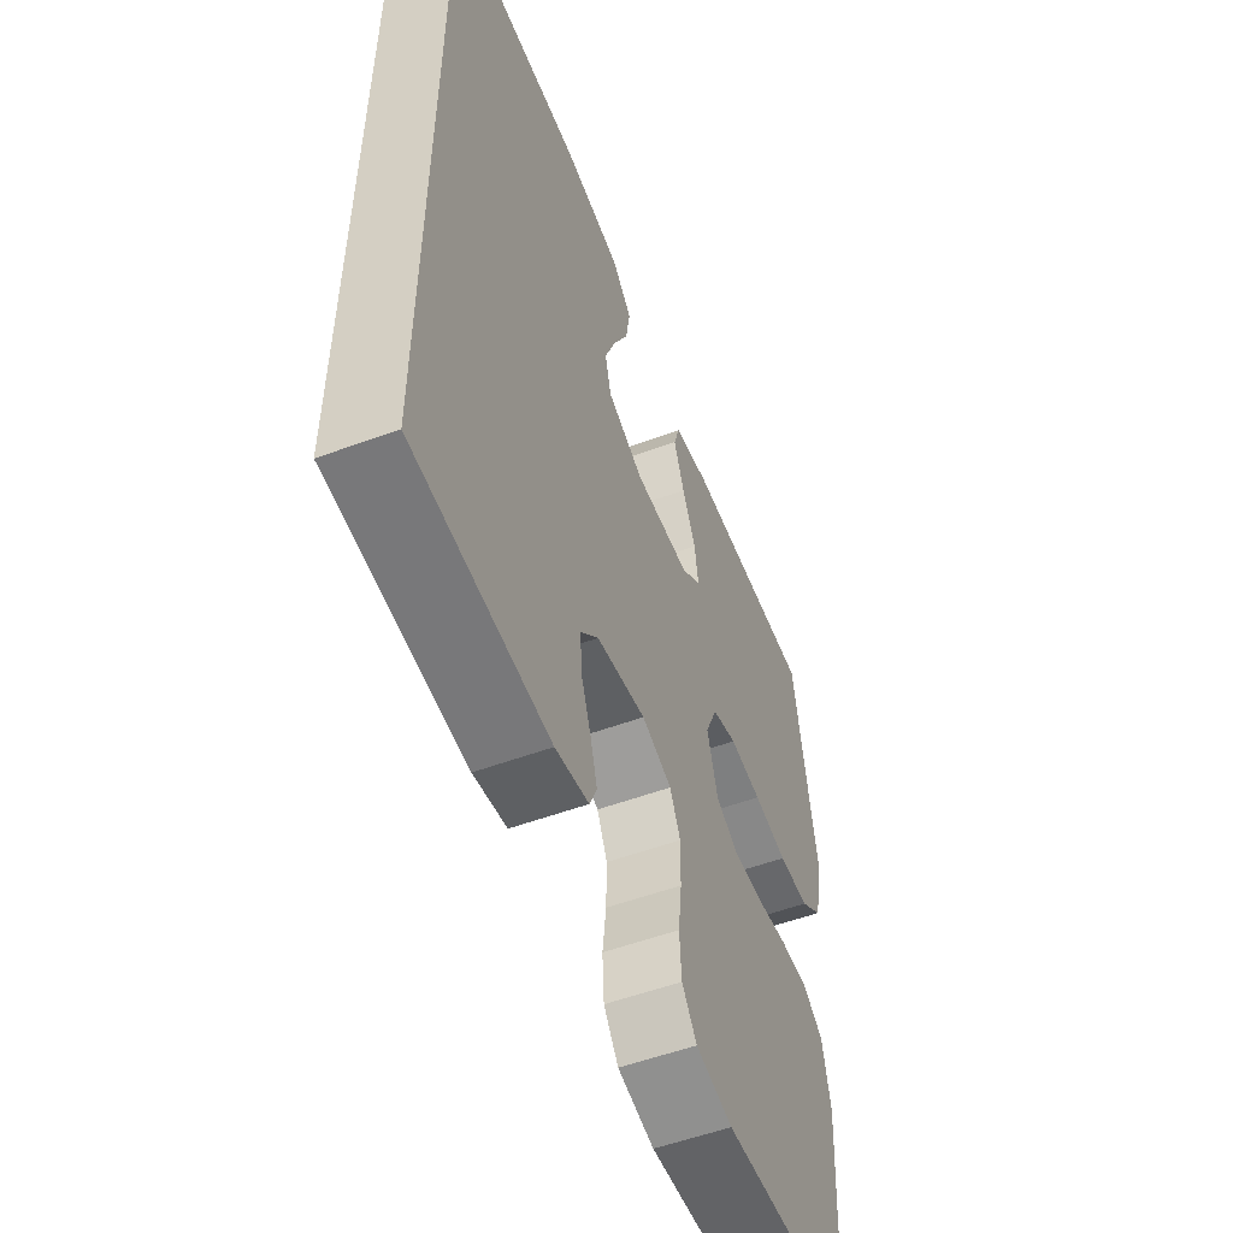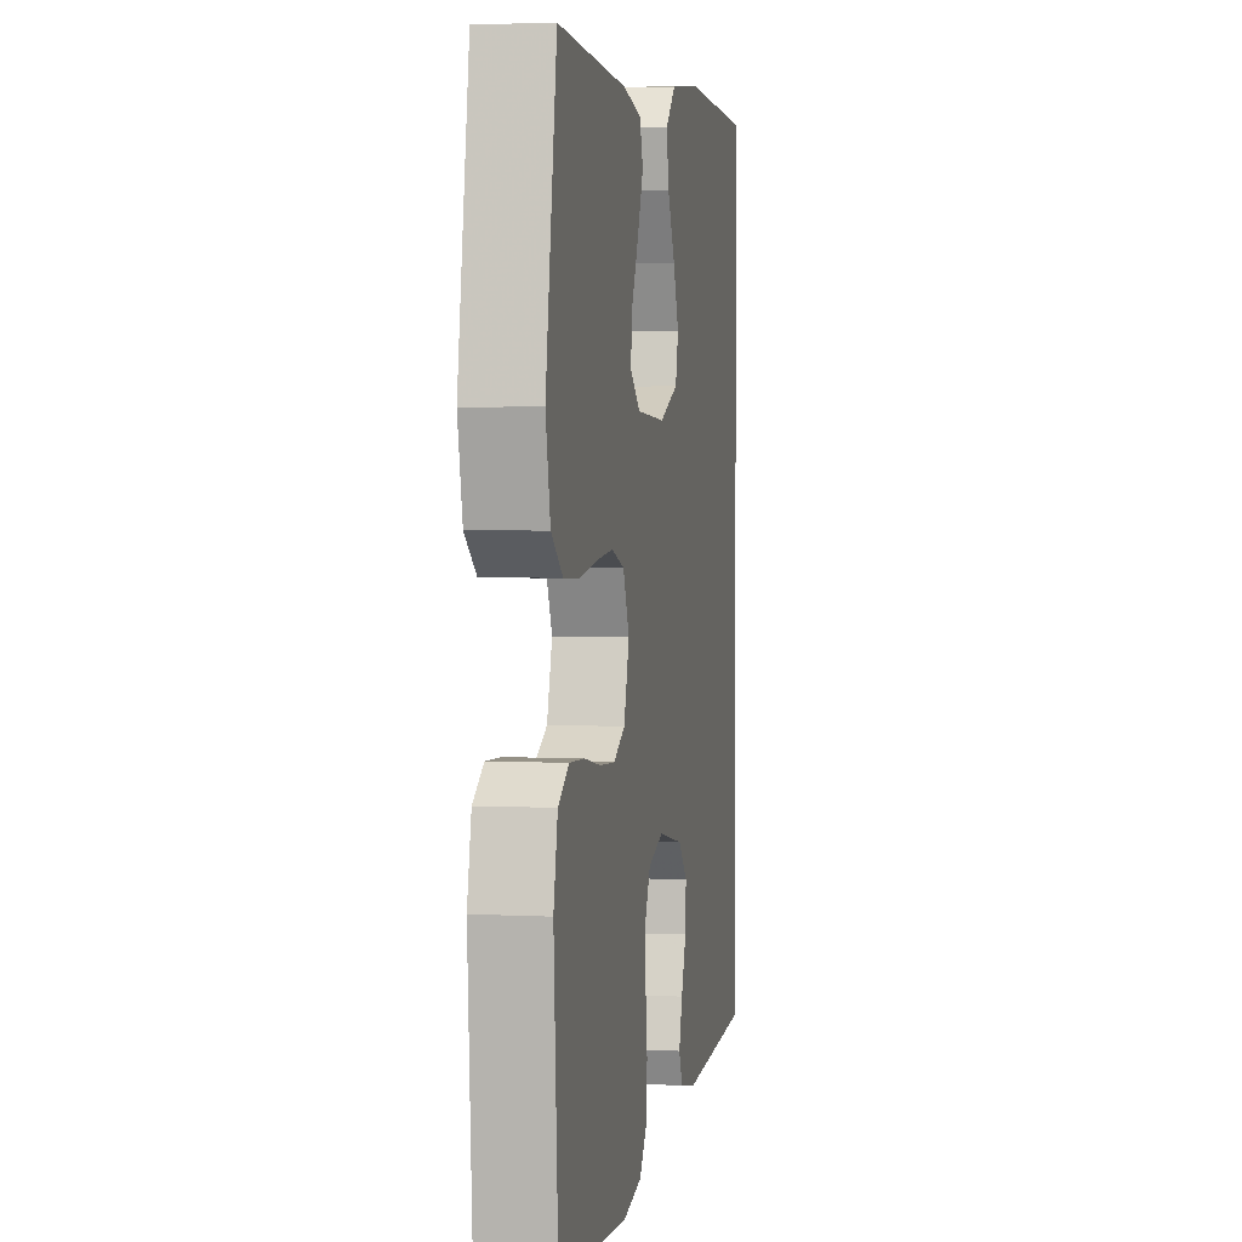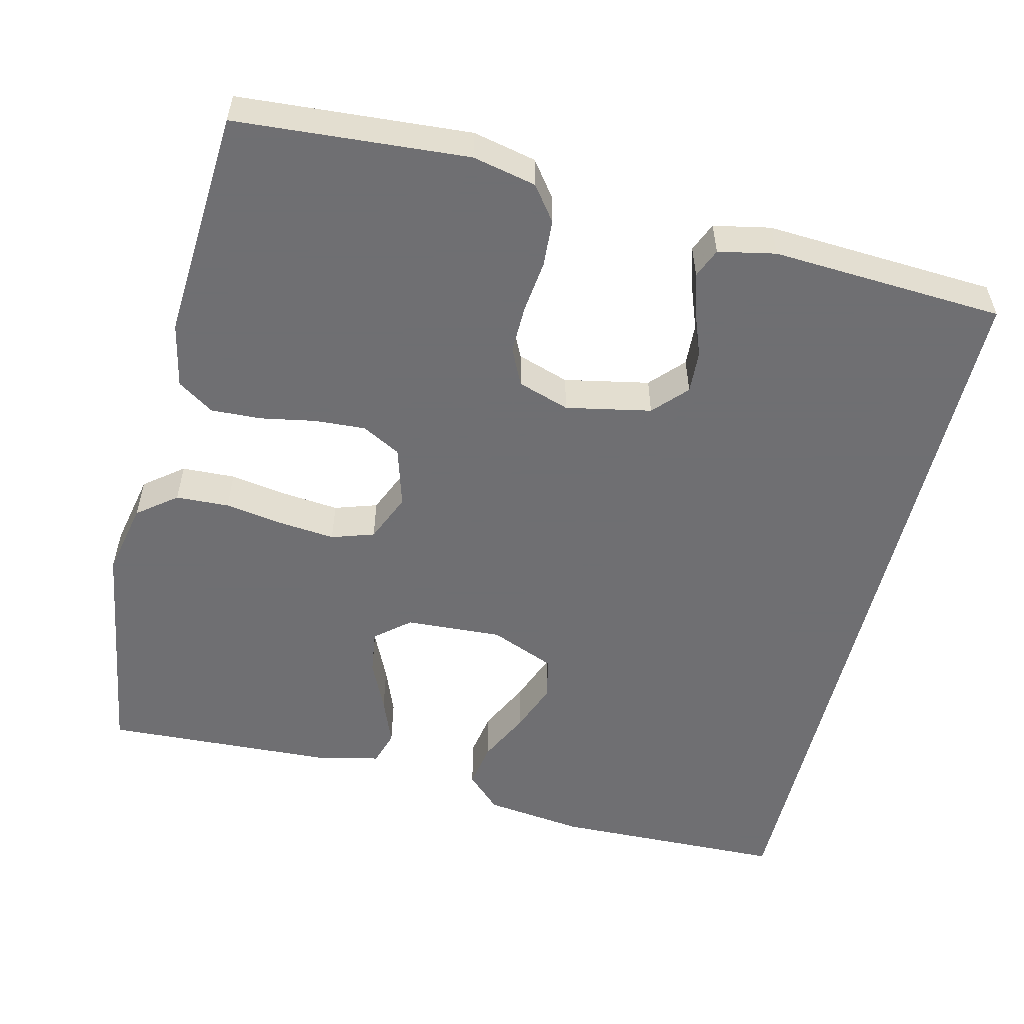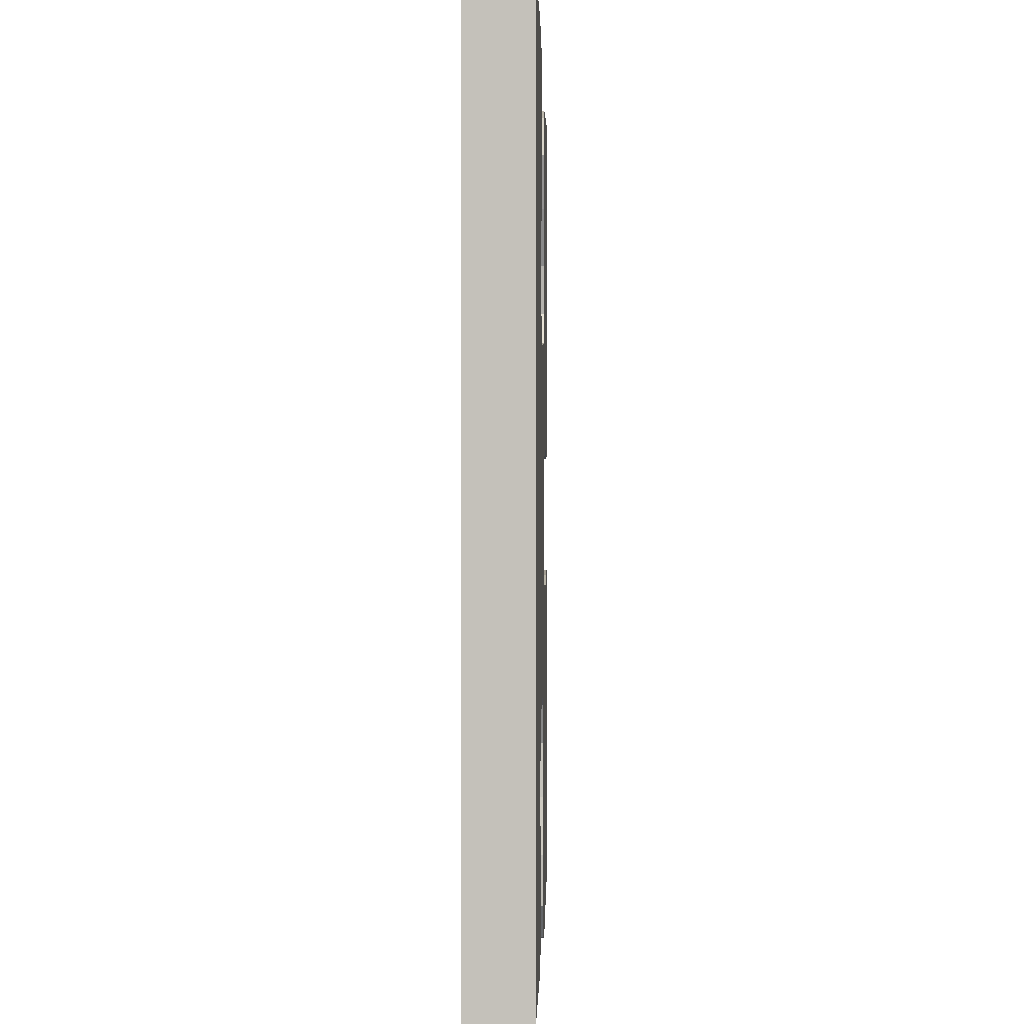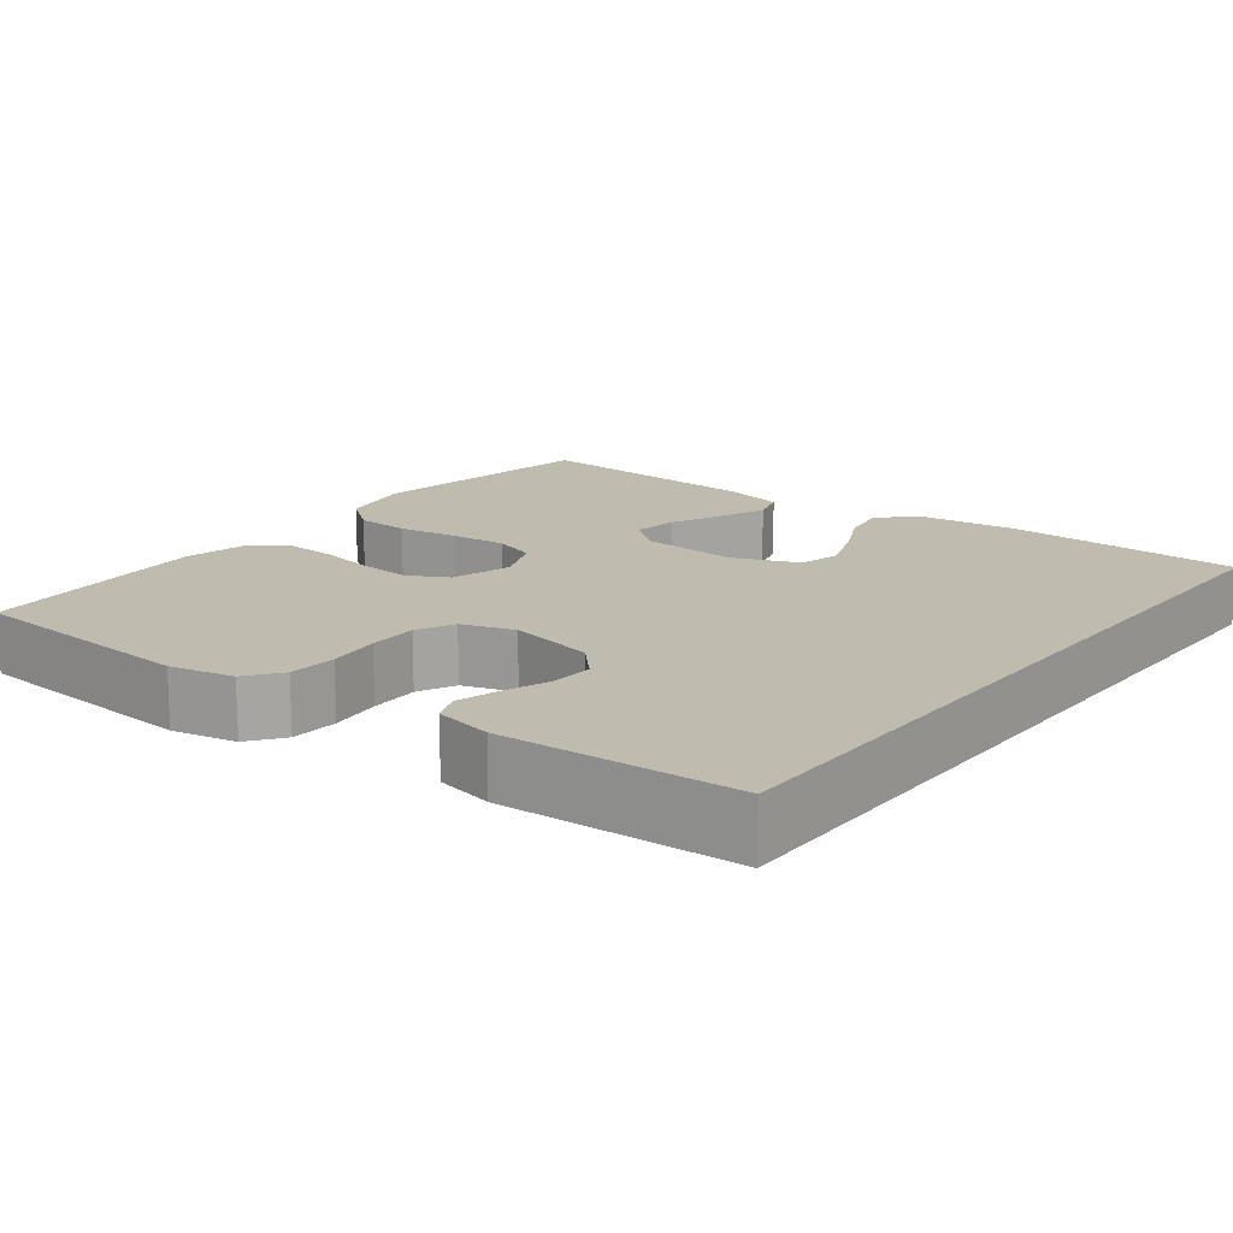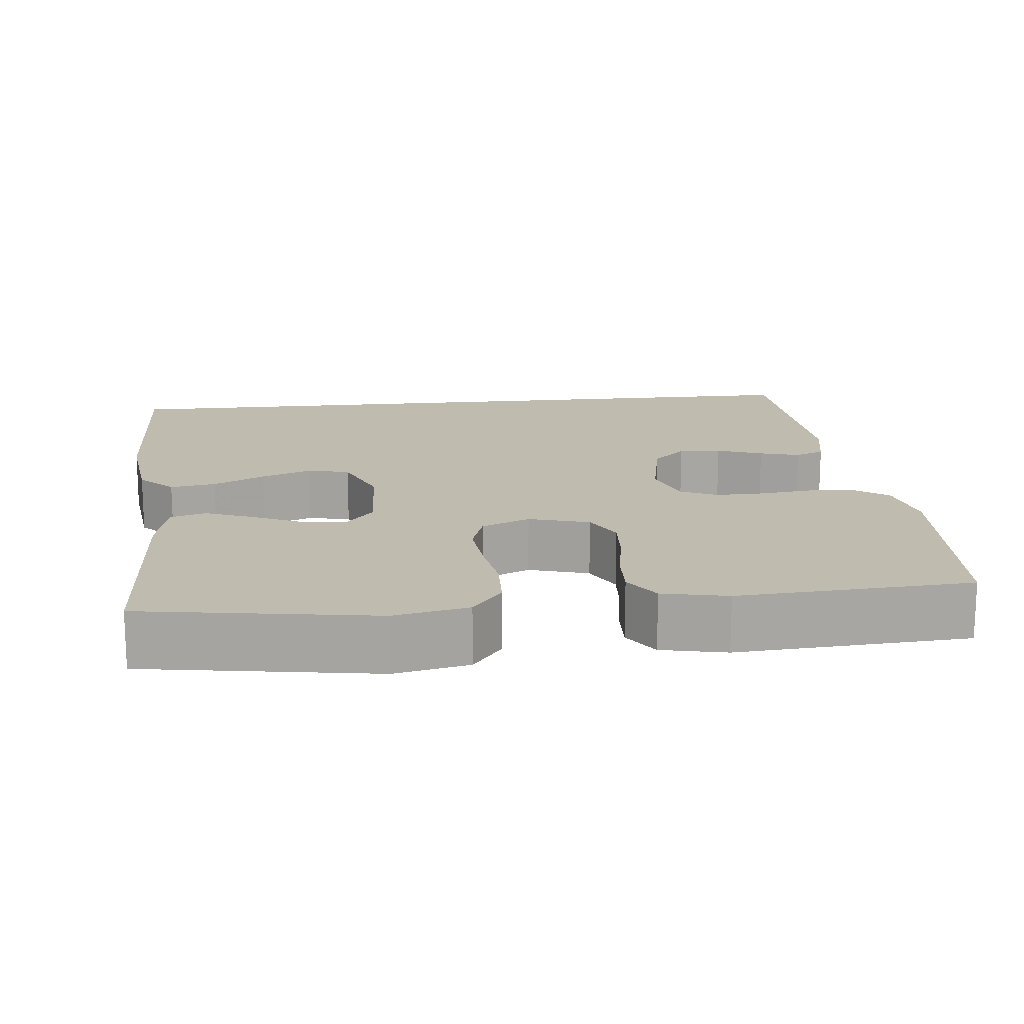
<metadata>
{"format":"obj","ext":"obj","renderer":"f3d","projection":"perspective","resolution":1024,"background":"white","views":[{"elev":-54.7,"azim":-68.8,"up":"+Z"},{"elev":3.2,"azim":100.2,"up":"+Z"},{"elev":-54.7,"azim":166.4,"up":"+Y"},{"elev":1.9,"azim":-88.6,"up":"+Z"},{"elev":15.9,"azim":-142.2,"up":"+Y"},{"elev":16.2,"azim":84.0,"up":"+Y"}]}
</metadata>
<code>
v 0.5 0.07 -0.5
v 0.2 0.07 -0.522
v 0.118 0.07 -0.504
v 0.085 0.07 -0.46
v 0.081 0.07 -0.399
v 0.089 0.07 -0.332
v 0.09 0.07 -0.269
v 0.067 0.07 -0.221
v 0 0.07 -0.199
v -0.11 0.07 -0.221
v -0.15 0.07 -0.264
v -0.147 0.07 -0.319
v -0.125 0.07 -0.378
v -0.11 0.07 -0.43
v -0.126 0.07 -0.468
v -0.2 0.07 -0.483
v -0.5 0.07 -0.466
v -0.5 0.07 0.525
v -0.2 0.07 0.533
v -0.072 0.07 0.517
v -0.028 0.07 0.474
v -0.038 0.07 0.415
v -0.071 0.07 0.348
v -0.096 0.07 0.283
v -0.083 0.07 0.229
v 0 0.07 0.195
v 0.125 0.07 0.202
v 0.169 0.07 0.239
v 0.161 0.07 0.296
v 0.131 0.07 0.361
v 0.107 0.07 0.422
v 0.121 0.07 0.467
v 0.2 0.07 0.485
v 0.5 0.07 0.5
v 0.548 0.07 0.2
v 0.528 0.07 0.104
v 0.478 0.07 0.065
v 0.409 0.07 0.062
v 0.333 0.07 0.074
v 0.261 0.07 0.081
v 0.206 0.07 0.063
v 0.179 0.07 0
v 0.202 0.07 -0.078
v 0.252 0.07 -0.105
v 0.318 0.07 -0.101
v 0.389 0.07 -0.088
v 0.454 0.07 -0.085
v 0.501 0.07 -0.116
v 0.519 0.07 -0.2
v 0.5 0 -0.5
v 0.2 0 -0.522
v 0.118 0 -0.504
v 0.085 0 -0.46
v 0.081 0 -0.399
v 0.089 0 -0.332
v 0.09 0 -0.269
v 0.067 0 -0.221
v 0 0 -0.199
v -0.11 0 -0.221
v -0.15 0 -0.264
v -0.147 0 -0.319
v -0.125 0 -0.378
v -0.11 0 -0.43
v -0.126 0 -0.468
v -0.2 0 -0.483
v -0.5 0 -0.466
v -0.5 0 0.525
v -0.2 0 0.533
v -0.072 0 0.517
v -0.028 0 0.474
v -0.038 0 0.415
v -0.071 0 0.348
v -0.096 0 0.283
v -0.083 0 0.229
v 0 0 0.195
v 0.125 0 0.202
v 0.169 0 0.239
v 0.161 0 0.296
v 0.131 0 0.361
v 0.107 0 0.422
v 0.121 0 0.467
v 0.2 0 0.485
v 0.5 0 0.5
v 0.548 0 0.2
v 0.528 0 0.104
v 0.478 0 0.065
v 0.409 0 0.062
v 0.333 0 0.074
v 0.261 0 0.081
v 0.206 0 0.063
v 0.179 0 0
v 0.202 0 -0.078
v 0.252 0 -0.105
v 0.318 0 -0.101
v 0.389 0 -0.088
v 0.454 0 -0.085
v 0.501 0 -0.116
v 0.519 0 -0.2
f 45 46 47 48
f 44 45 48 49
f 36 37 38 39
f 36 39 40
f 35 36 40
f 34 35 40 41
f 29 30 31 32
f 29 32 33 34
f 20 21 22 23
f 20 23 24
f 19 20 24
f 18 19 24 25
f 16 17 18 25
f 12 13 14 15
f 12 15 16
f 11 12 16
f 3 4 5 6
f 3 6 7
f 2 3 7
f 44 49 1 2
f 43 44 2 7
f 42 43 7 8
f 41 42 8 9
f 28 29 34 41
f 27 28 41 9
f 26 27 9 10
f 25 26 10 11
f 11 16 25
f 97 96 95 94
f 98 97 94 93
f 88 87 86 85
f 89 88 85
f 89 85 84
f 90 89 84 83
f 81 80 79 78
f 83 82 81 78
f 72 71 70 69
f 73 72 69
f 73 69 68
f 74 73 68 67
f 74 67 66 65
f 64 63 62 61
f 65 64 61
f 65 61 60
f 55 54 53 52
f 56 55 52
f 56 52 51
f 51 50 98 93
f 56 51 93 92
f 57 56 92 91
f 58 57 91 90
f 90 83 78 77
f 58 90 77 76
f 59 58 76 75
f 60 59 75 74
f 74 65 60
f 1 50 51 2
f 2 51 52 3
f 3 52 53 4
f 4 53 54 5
f 5 54 55 6
f 6 55 56 7
f 7 56 57 8
f 8 57 58 9
f 9 58 59 10
f 10 59 60 11
f 11 60 61 12
f 12 61 62 13
f 13 62 63 14
f 14 63 64 15
f 15 64 65 16
f 16 65 66 17
f 17 66 67 18
f 18 67 68 19
f 19 68 69 20
f 20 69 70 21
f 21 70 71 22
f 22 71 72 23
f 23 72 73 24
f 24 73 74 25
f 25 74 75 26
f 26 75 76 27
f 27 76 77 28
f 28 77 78 29
f 29 78 79 30
f 30 79 80 31
f 31 80 81 32
f 32 81 82 33
f 33 82 83 34
f 34 83 84 35
f 35 84 85 36
f 36 85 86 37
f 37 86 87 38
f 38 87 88 39
f 39 88 89 40
f 40 89 90 41
f 41 90 91 42
f 42 91 92 43
f 43 92 93 44
f 44 93 94 45
f 45 94 95 46
f 46 95 96 47
f 47 96 97 48
f 48 97 98 49
f 49 98 50 1

</code>
